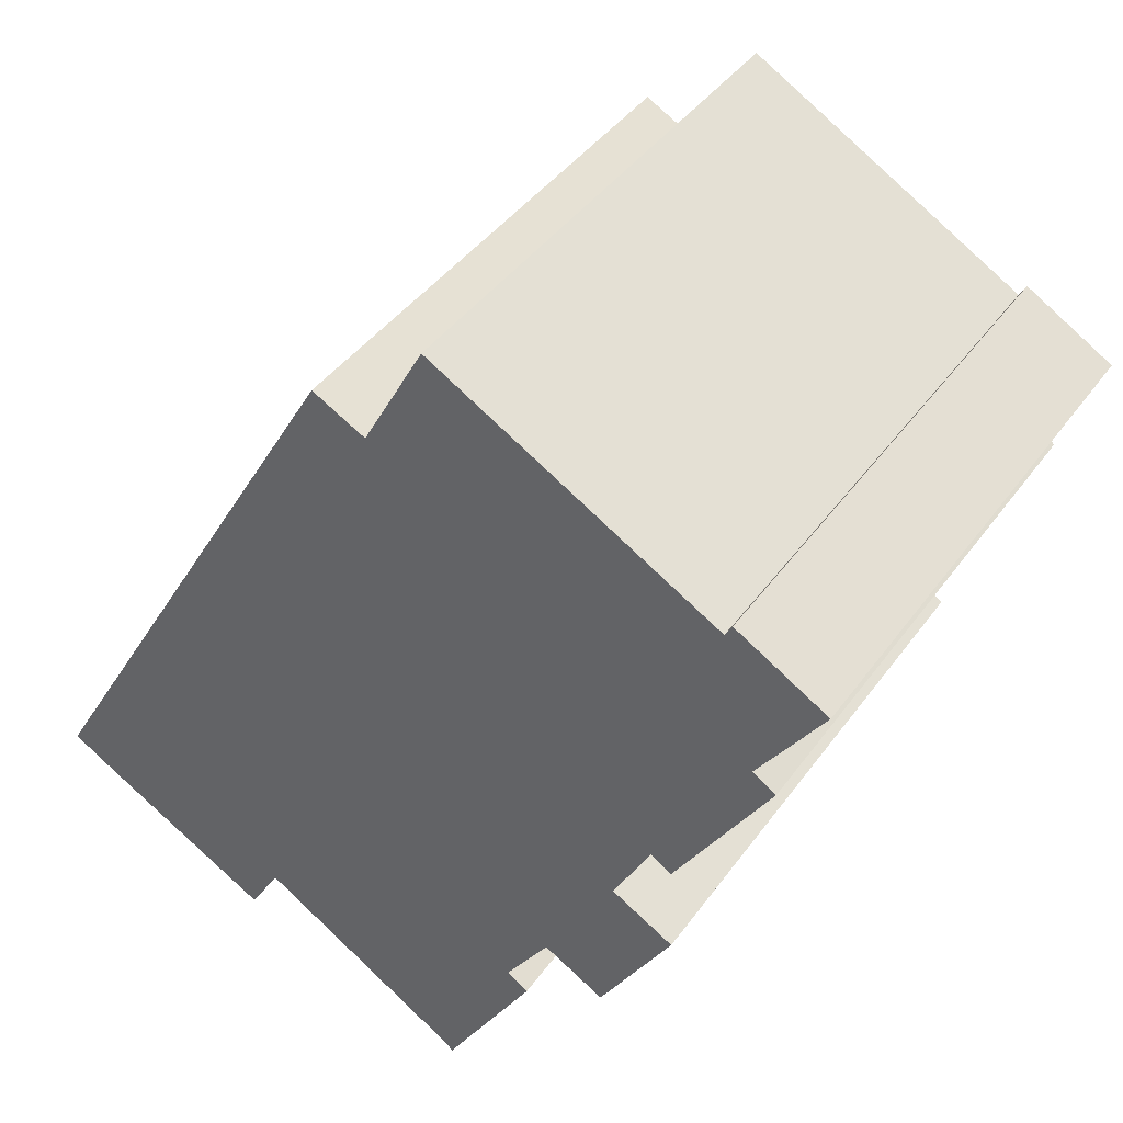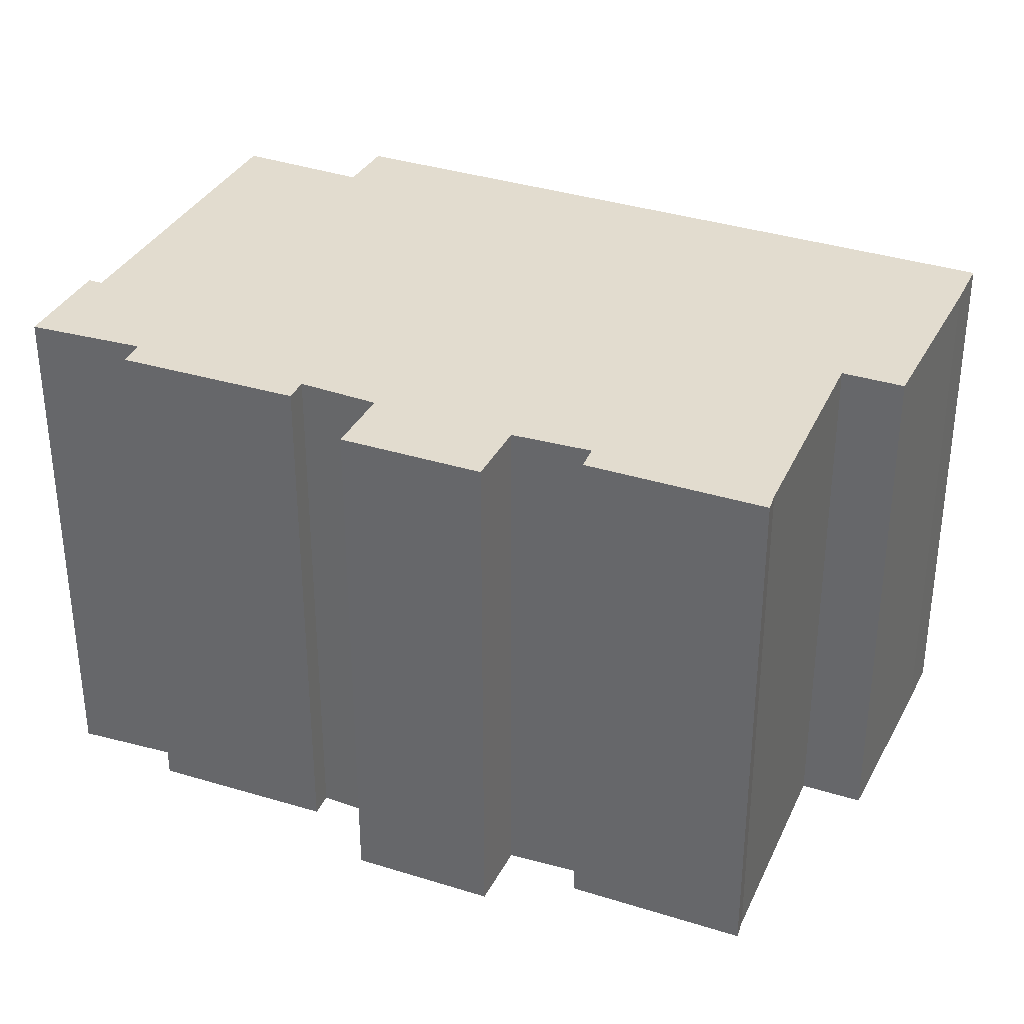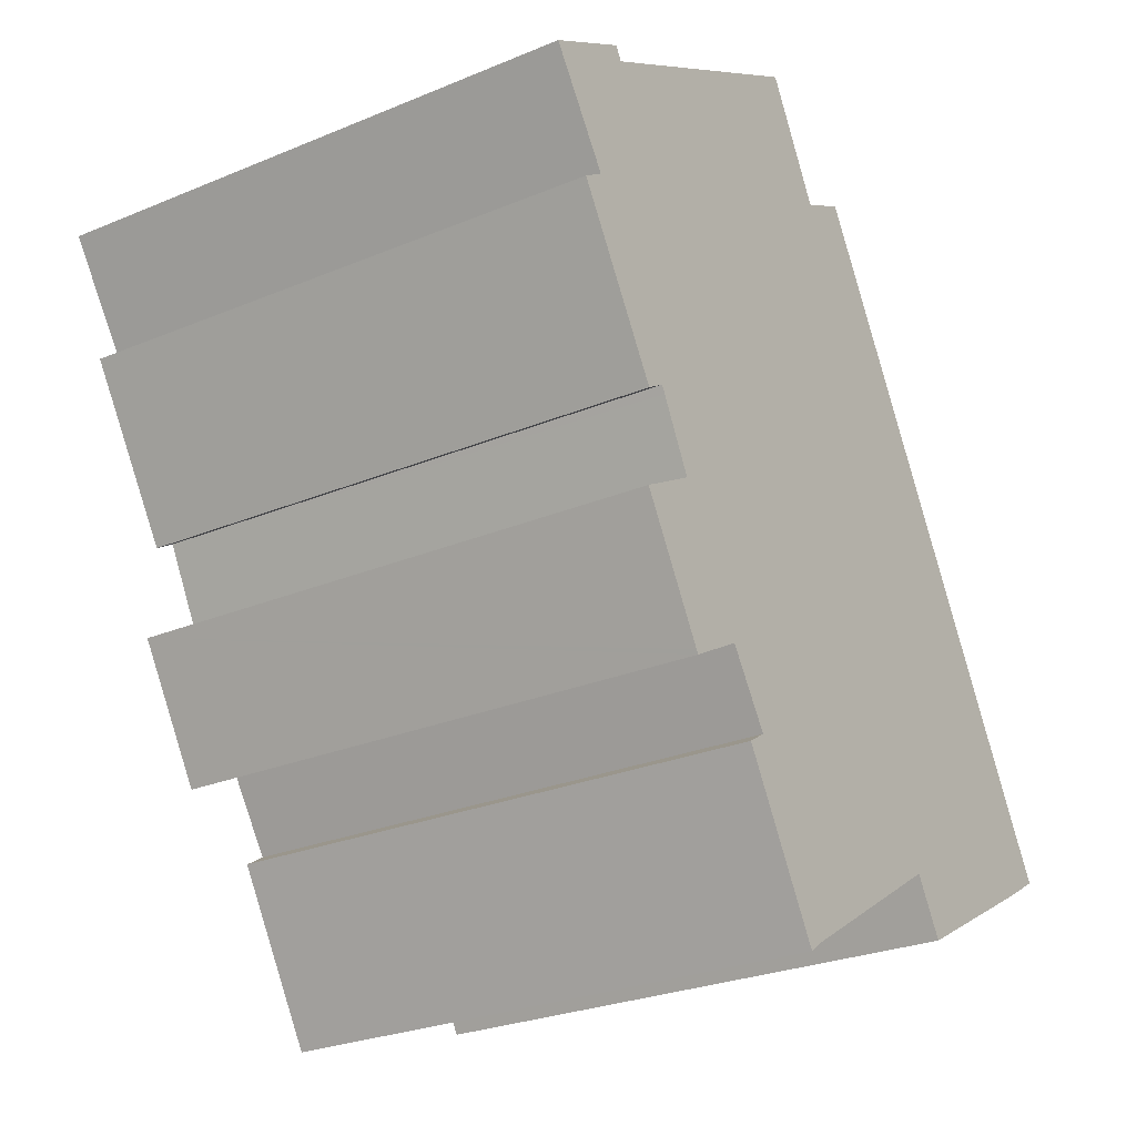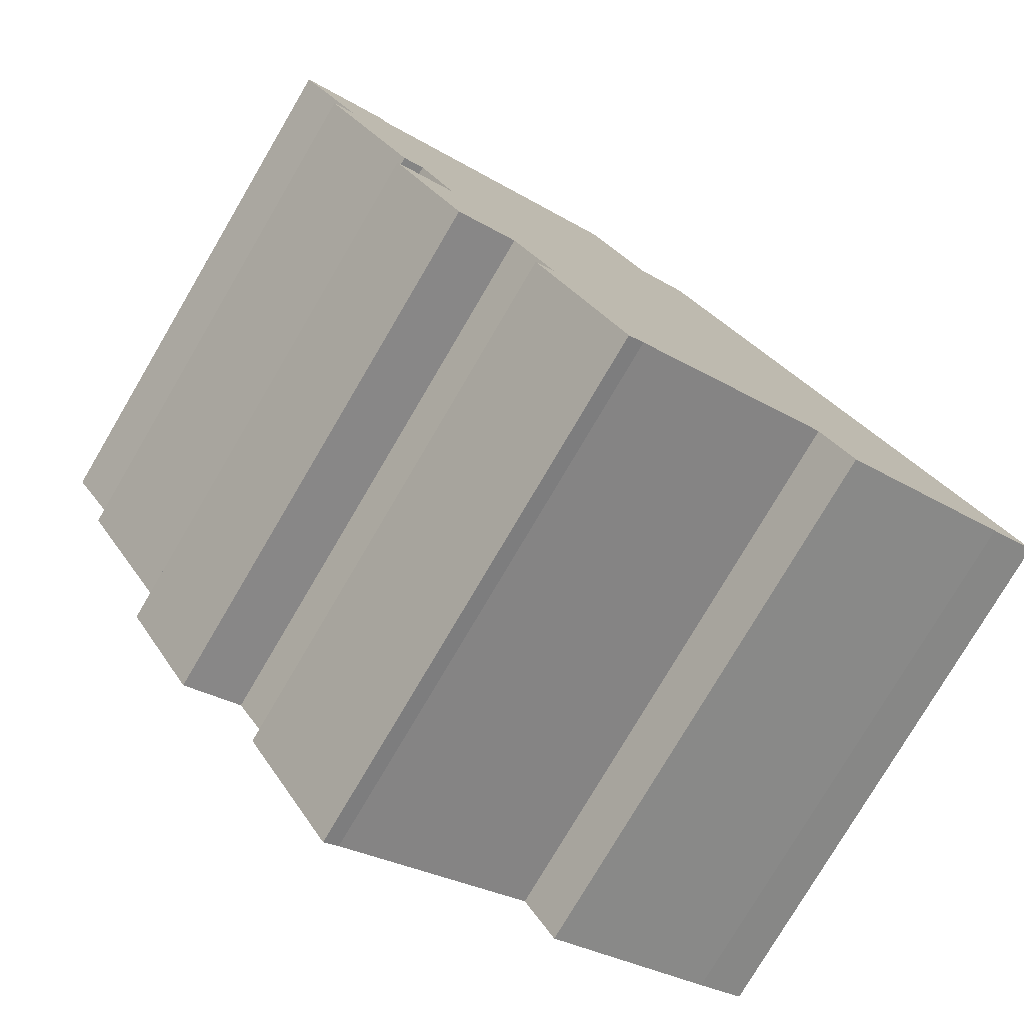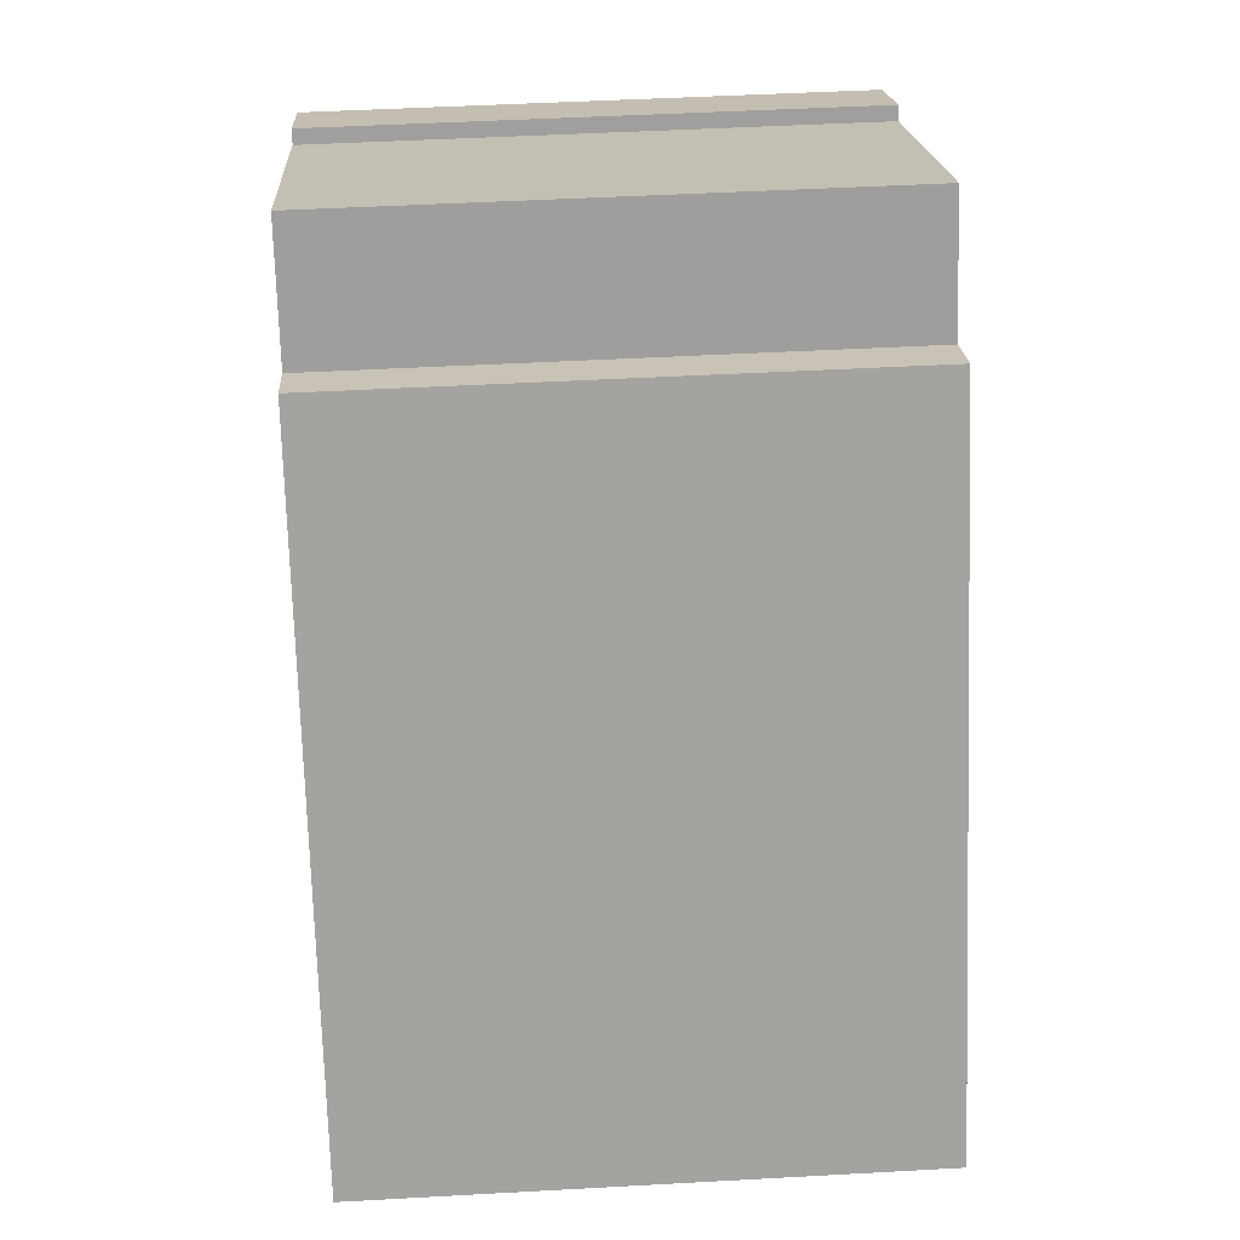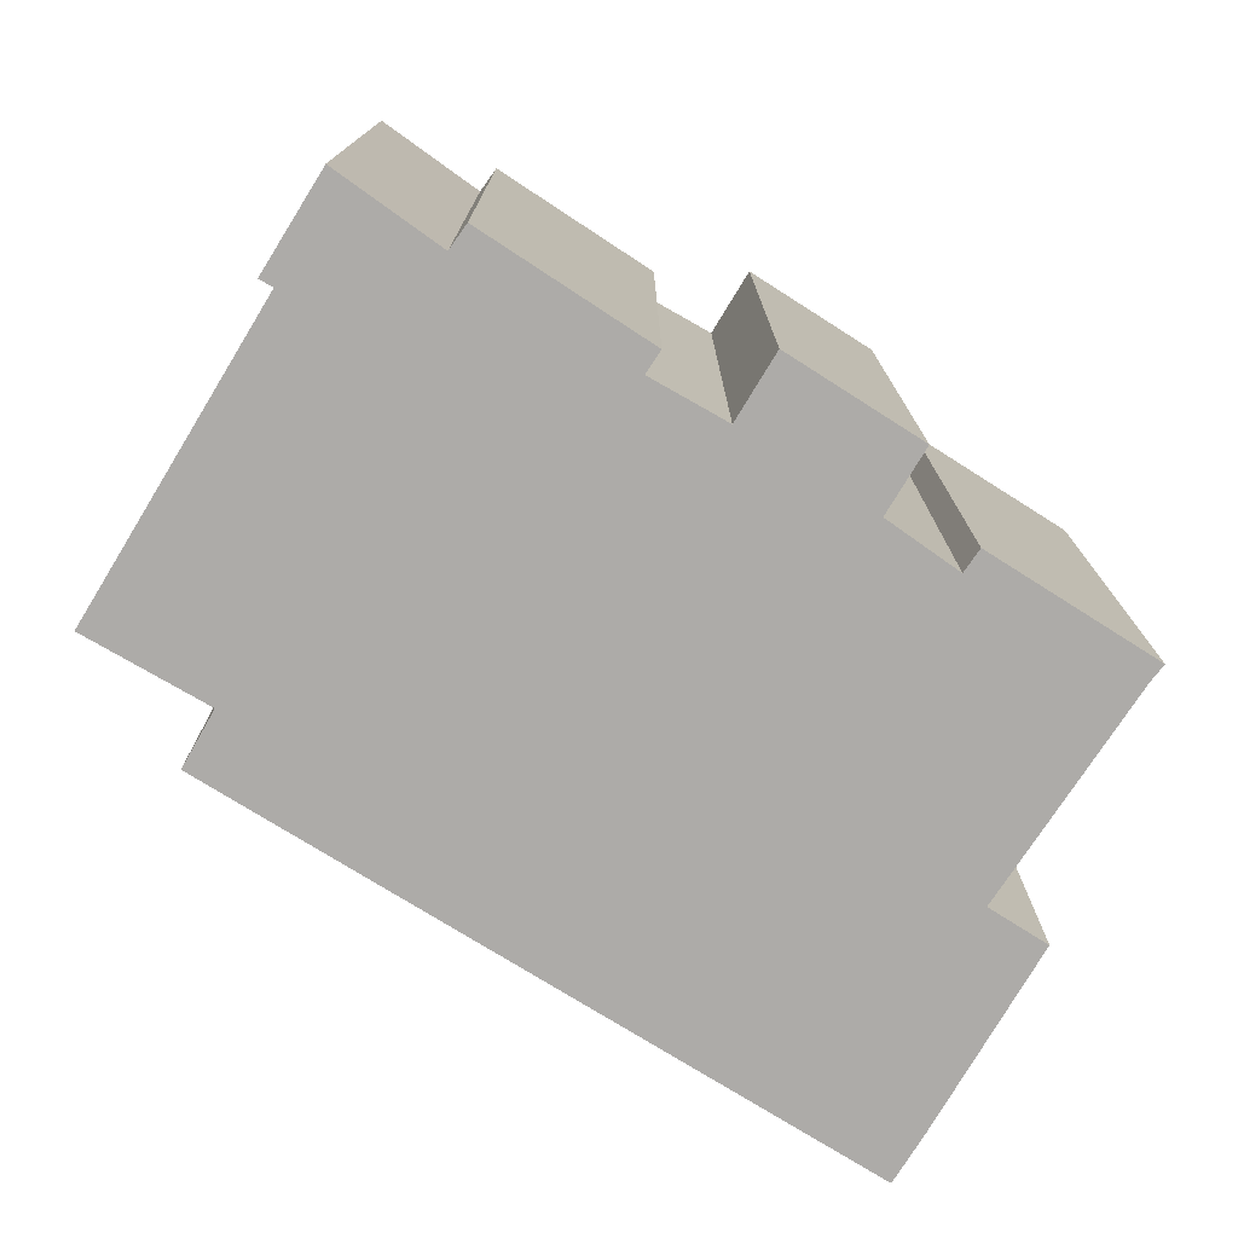
<metadata>
{"format":"obj","ext":"obj","renderer":"f3d","projection":"perspective","resolution":1024,"background":"white","views":[{"elev":42.0,"azim":32.7,"up":"+Z"},{"elev":34.7,"azim":143.4,"up":"+Y"},{"elev":-26.5,"azim":123.3,"up":"+Z"},{"elev":-77.9,"azim":149.5,"up":"+Z"},{"elev":47.6,"azim":-93.6,"up":"+Z"},{"elev":-76.5,"azim":88.2,"up":"+Y"}]}
</metadata>
<code>
v  18.64 13.37 13.18
v  10.02 13.37 14.35
v  11.55 13.37 17.2
v  21.09 13.37 12.17
v  18.82 13.37 13.49
v  17.66 13.37 5.497
v  17.14 13.37 5.817
v  20.04 13.37 9.384
v  15.98 13.37 0.192
v  14.42 13.37 0.939
v  17.75 13.37 3.171
v  15.92 13.37 0.092
v  0 13.37 8.187e-16
v  8.693 13.37 15.05
v  19.47 13.37 9.765
v  17.05 13.37 5.635
v  16.21 13.37 4.04
v  13.32 13.37 -0.724
v  13.85 13.37 -1.067
v  6.252 13.37 -1.652
v  11.17 13.37 -4.671
v  11.56 13.37 -4.953
v  1.177 13.37 -0.679
v  5.45 13.37 -3.006
v  17.75 -1.942e-16 3.171
v  15.92 -5.633e-18 0.092
v  15.98 -1.176e-17 0.192
v  14.42 -5.75e-17 0.939
v  13.32 4.433e-17 -0.724
v  13.85 6.533e-17 -1.067
v  11.56 3.033e-16 -4.953
v  6.252 1.012e-16 -1.652
v  5.45 1.841e-16 -3.006
v  21.09 -7.453e-16 12.17
v  19.47 -5.979e-16 9.765
v  20.04 -5.746e-16 9.384
v  17.66 -3.366e-16 5.497
v  17.14 -3.562e-16 5.817
v  16.21 -2.474e-16 4.04
v  17.05 -3.45e-16 5.635
v  11.17 2.86e-16 -4.671
v  1.177 4.158e-17 -0.679
v  0 0 0
v  8.693 -9.217e-16 15.05
v  10.02 -8.789e-16 14.35
v  11.55 -1.053e-15 17.2
v  18.64 -8.069e-16 13.18
v  18.82 -8.263e-16 13.49
g defaultobject
f 1 2 3
f 4 1 5
f 6 7 8
f 9 10 11
f 10 9 12
f 2 13 14
f 13 2 1
f 13 1 4
f 13 4 15
f 13 15 8
f 13 8 7
f 13 7 16
f 13 16 17
f 13 17 11
f 13 11 10
f 13 10 18
f 13 18 19
f 13 19 20
f 20 19 21
f 21 19 22
f 13 20 23
f 24 23 20
f 25 9 11
f 9 25 12
f 12 25 26
f 26 25 27
f 28 18 10
f 18 28 29
f 30 22 19
f 22 30 31
f 32 24 20
f 24 32 33
f 34 15 4
f 15 34 35
f 36 6 8
f 6 36 37
f 38 16 7
f 16 38 17
f 17 38 39
f 39 38 40
f 26 10 12
f 10 26 28
f 31 21 22
f 21 31 41
f 41 20 21
f 20 41 32
f 33 23 24
f 23 33 42
f 42 13 23
f 13 42 43
f 37 7 6
f 7 37 38
f 29 19 18
f 19 29 30
f 44 2 14
f 2 44 45
f 46 1 3
f 1 46 47
f 48 4 5
f 4 48 34
f 35 8 15
f 8 35 36
f 39 11 17
f 11 39 25
f 43 14 13
f 14 43 44
f 45 3 2
f 3 45 46
f 47 5 1
f 5 47 48
f 45 47 46
f 47 34 48
f 34 47 35
f 35 47 45
f 43 45 44
f 45 43 35
f 35 43 36
f 36 43 38
f 38 43 40
f 40 43 39
f 39 43 25
f 25 43 28
f 28 43 29
f 29 43 30
f 30 43 32
f 32 43 33
f 33 43 42
f 30 41 31
f 41 30 32
f 28 27 25
f 27 28 26
f 37 36 38

</code>
